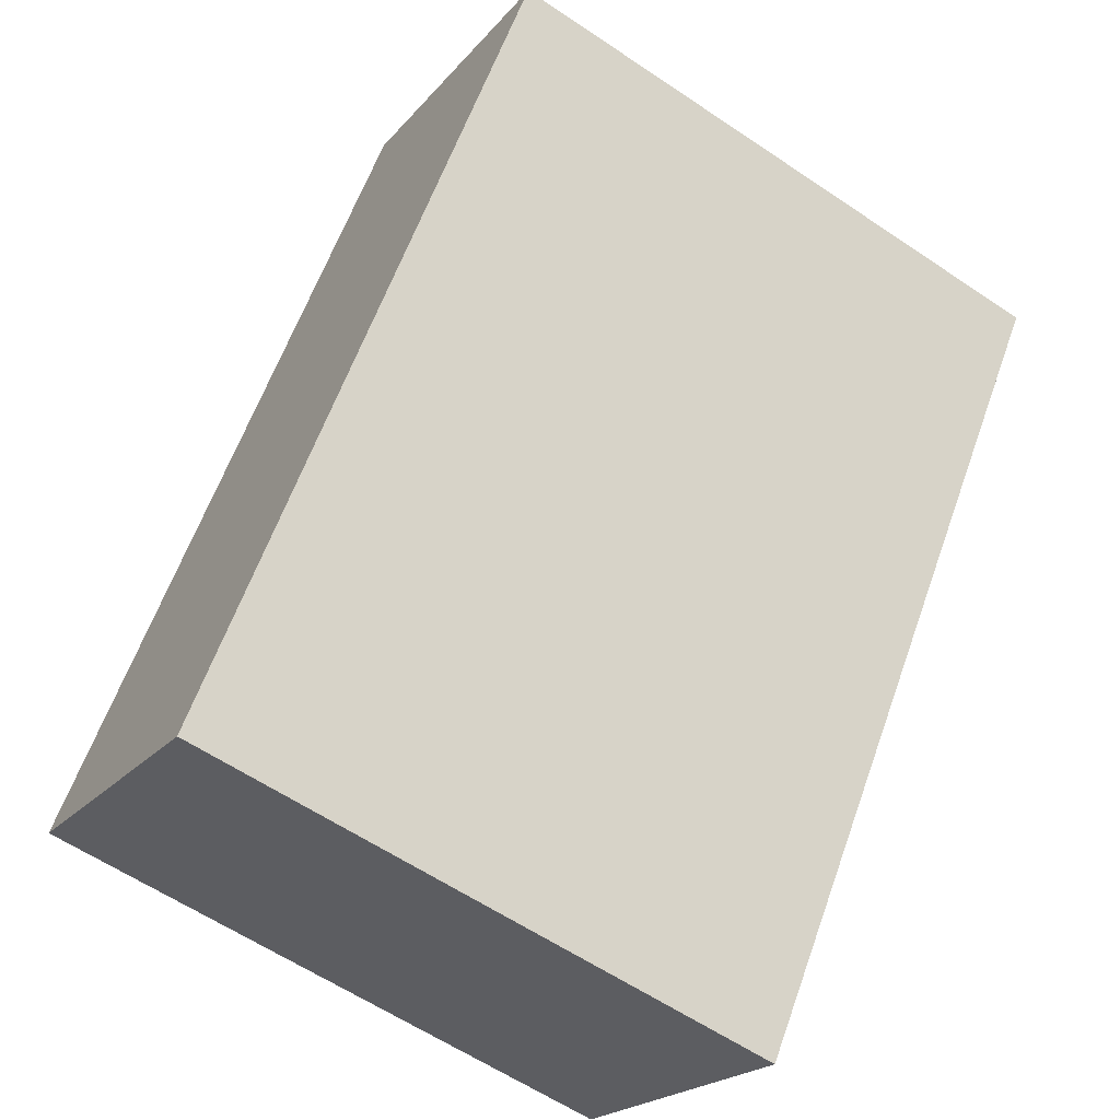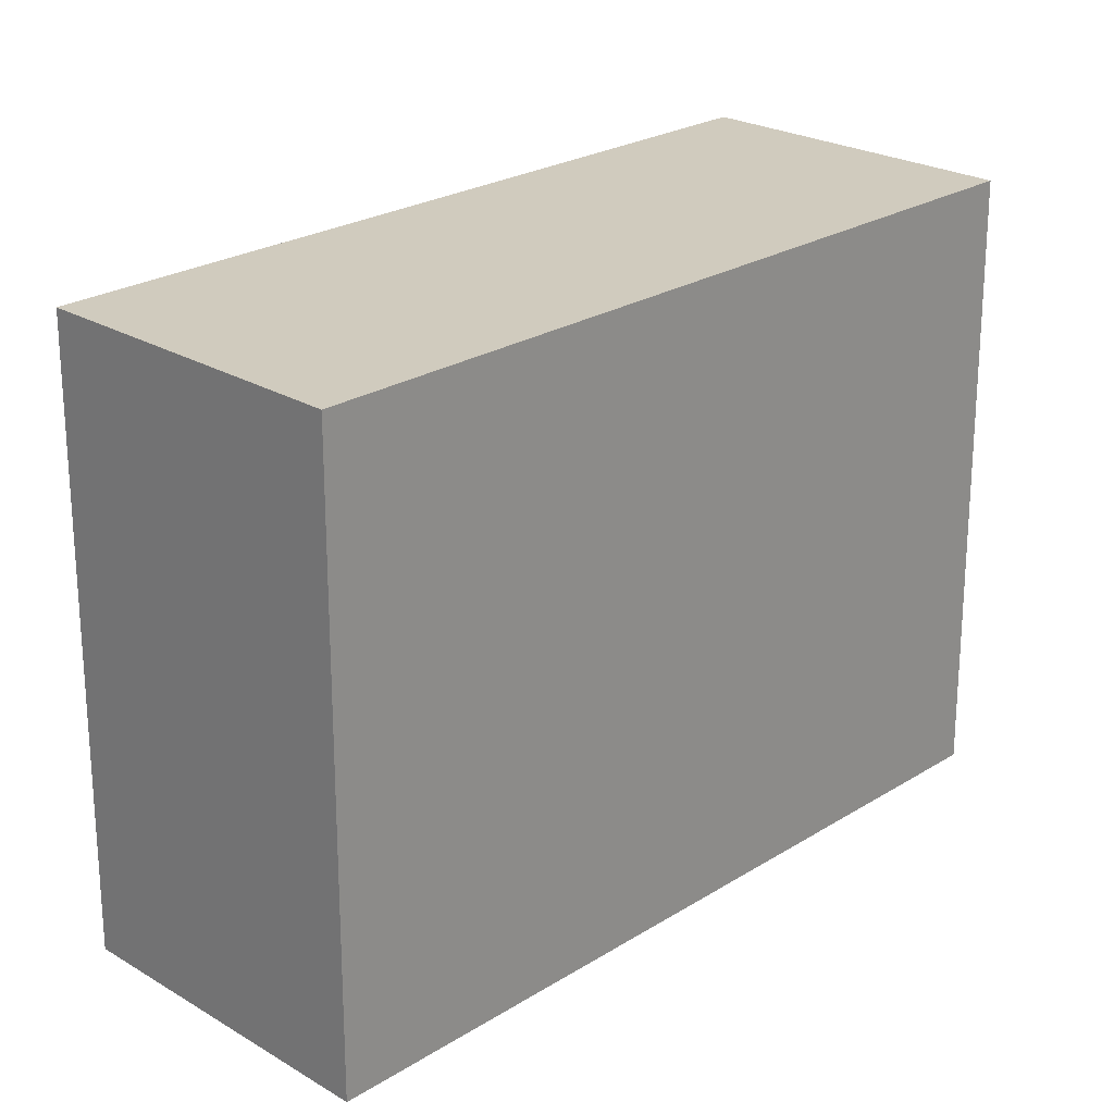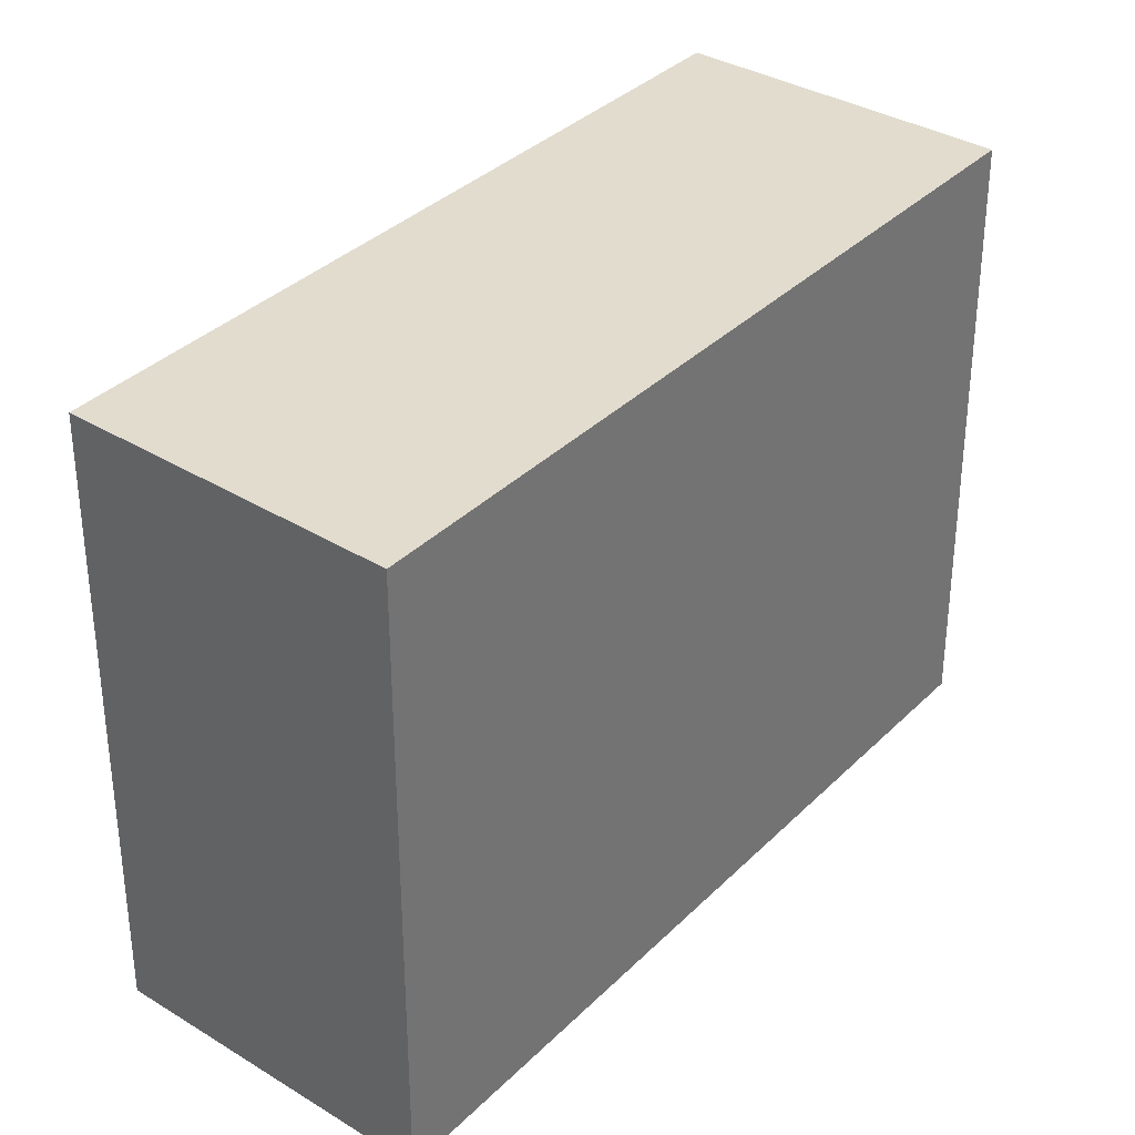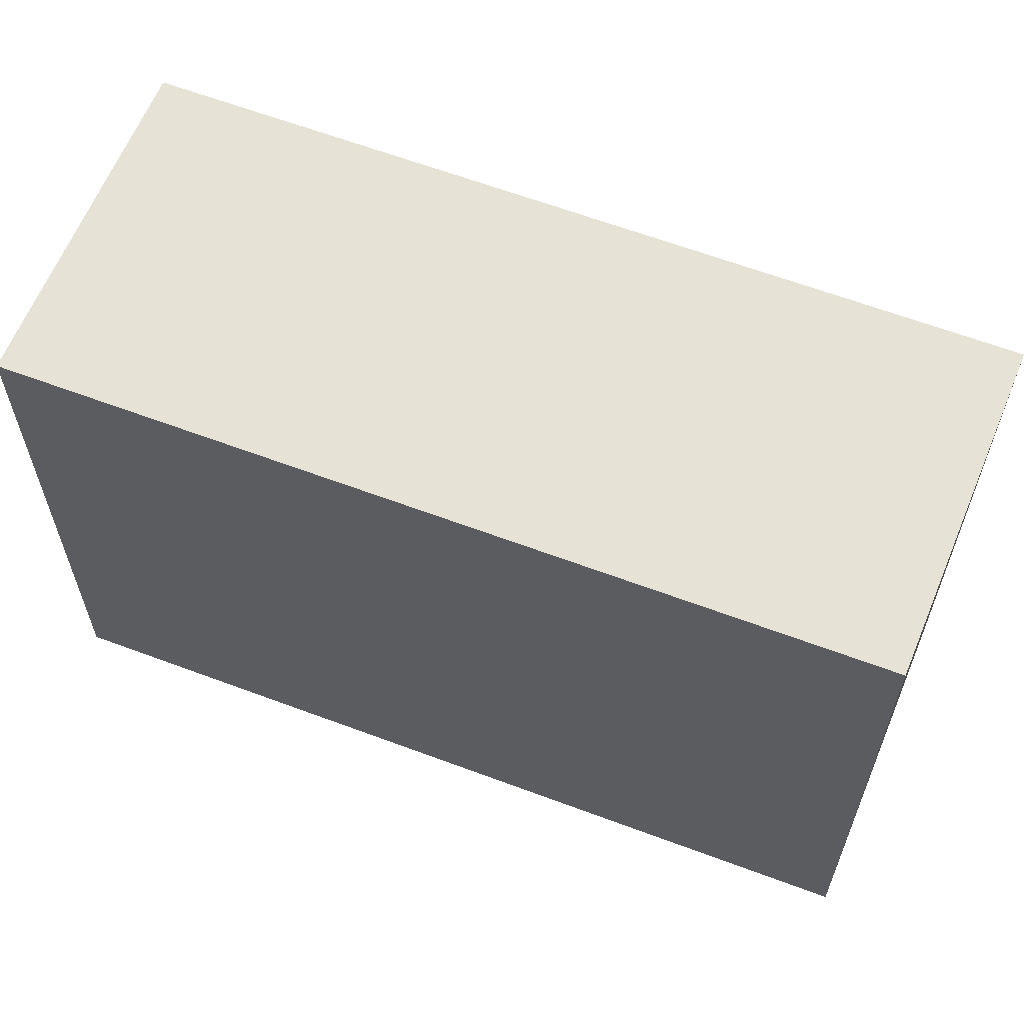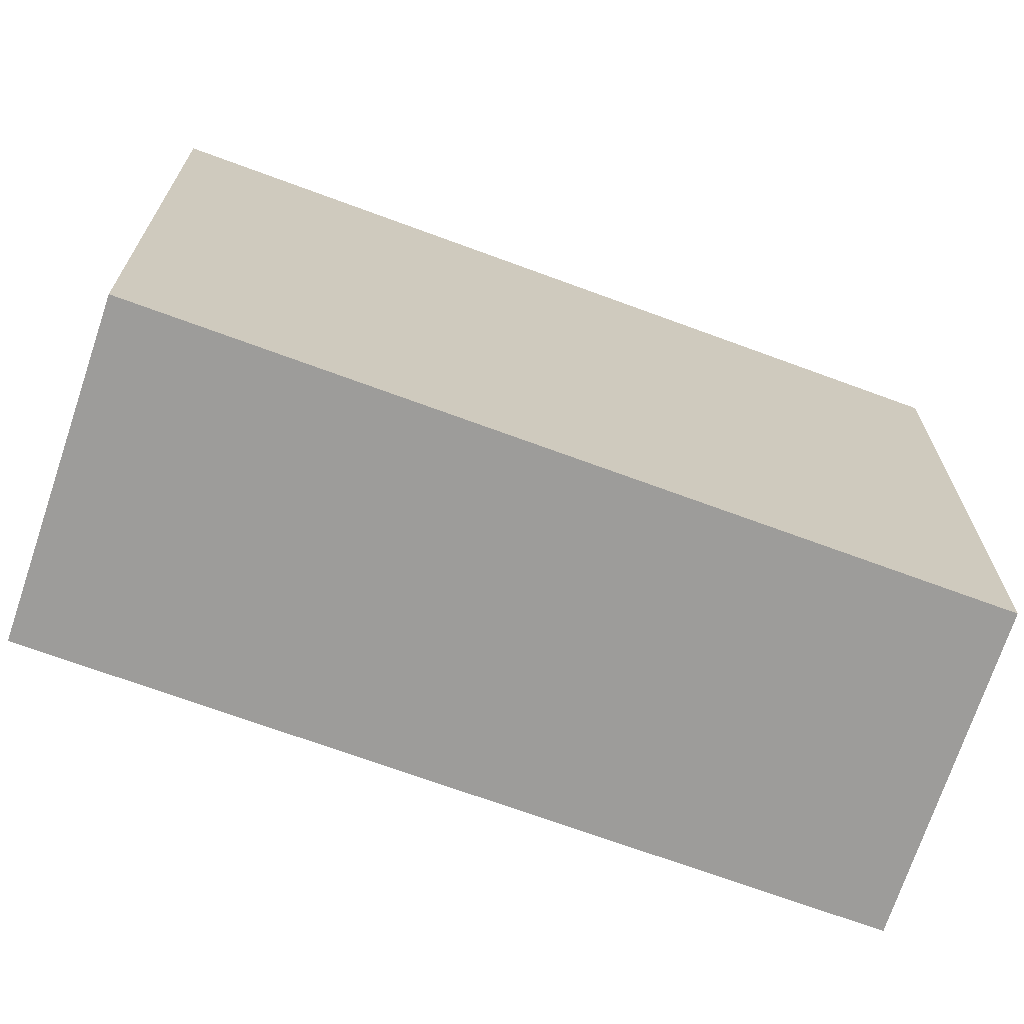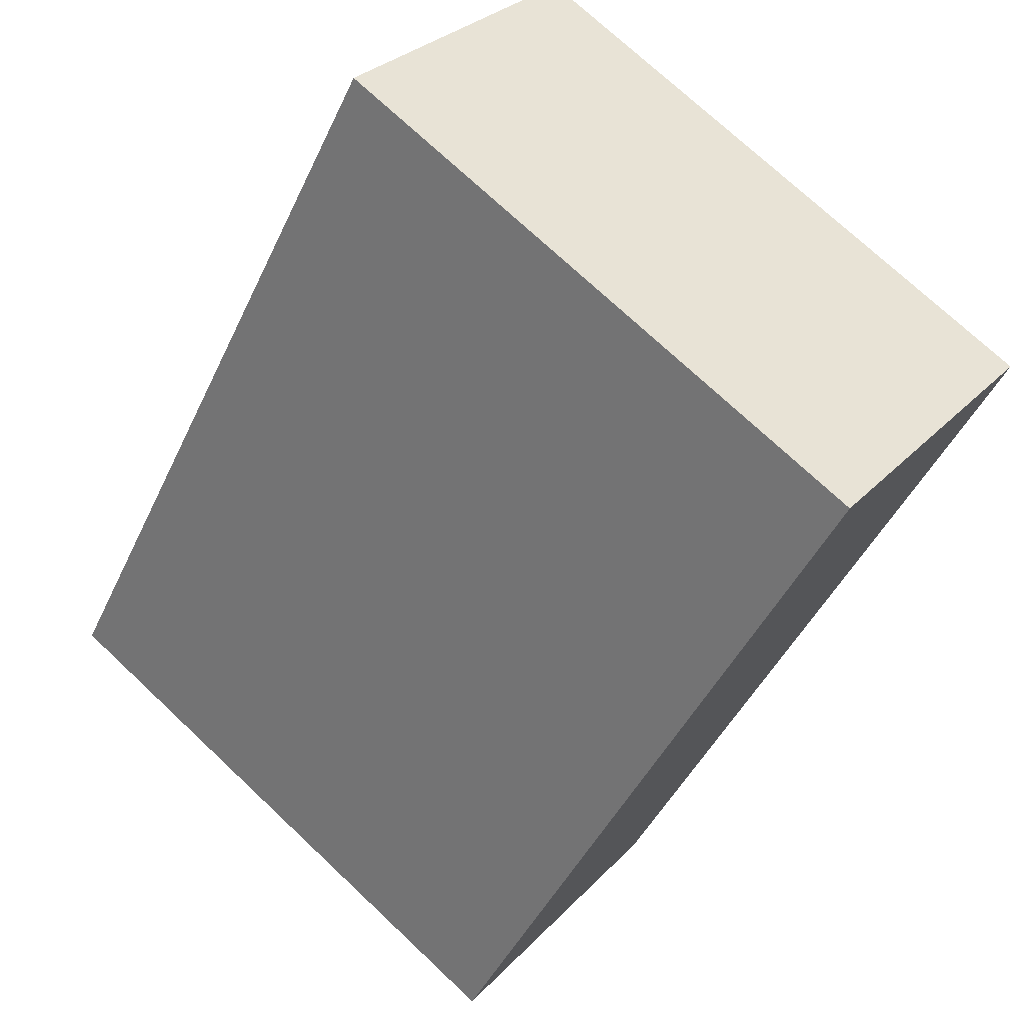
<metadata>
{"format":"obj","ext":"obj","renderer":"f3d","projection":"perspective","resolution":1024,"background":"white","views":[{"elev":-60.3,"azim":55.4,"up":"+Z"},{"elev":23.5,"azim":-100.9,"up":"+Y"},{"elev":34.6,"azim":-106.7,"up":"+Y"},{"elev":63.7,"azim":-33.5,"up":"+Y"},{"elev":-70.2,"azim":105.6,"up":"+Y"},{"elev":73.1,"azim":-46.7,"up":"+Z"}]}
</metadata>
<code>
v  2.168 4.724 -1.442
v  3.851 4.724 5.341
v  6.013 4.724 3.873
v  0 4.724 2.893e-16
v  6.013 -2.372e-16 3.873
v  2.168 8.83e-17 -1.442
v  0 0 0
v  3.851 -3.27e-16 5.341
g defaultobject
f 1 2 3
f 2 1 4
f 5 1 3
f 1 5 6
f 6 4 1
f 4 6 7
f 7 2 4
f 2 7 8
f 8 3 2
f 3 8 5
f 8 6 5
f 6 8 7

</code>
